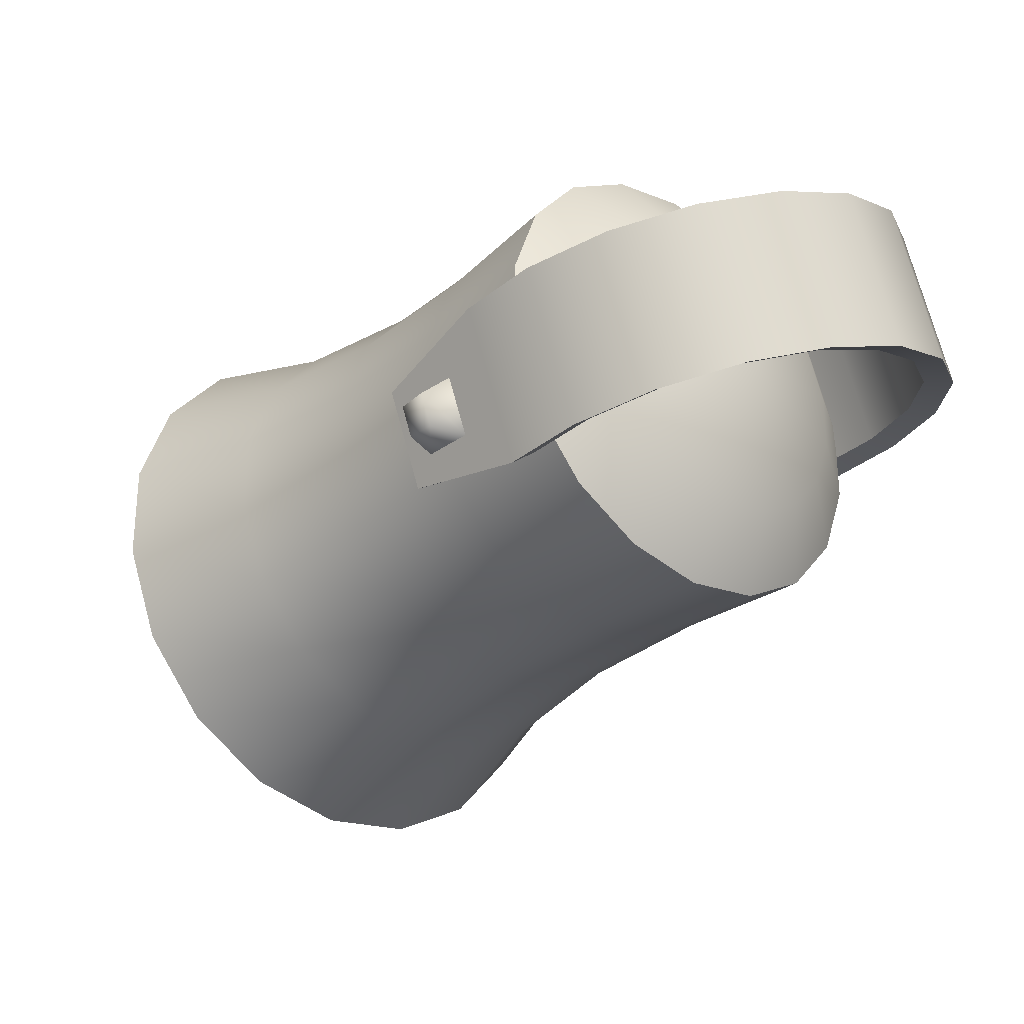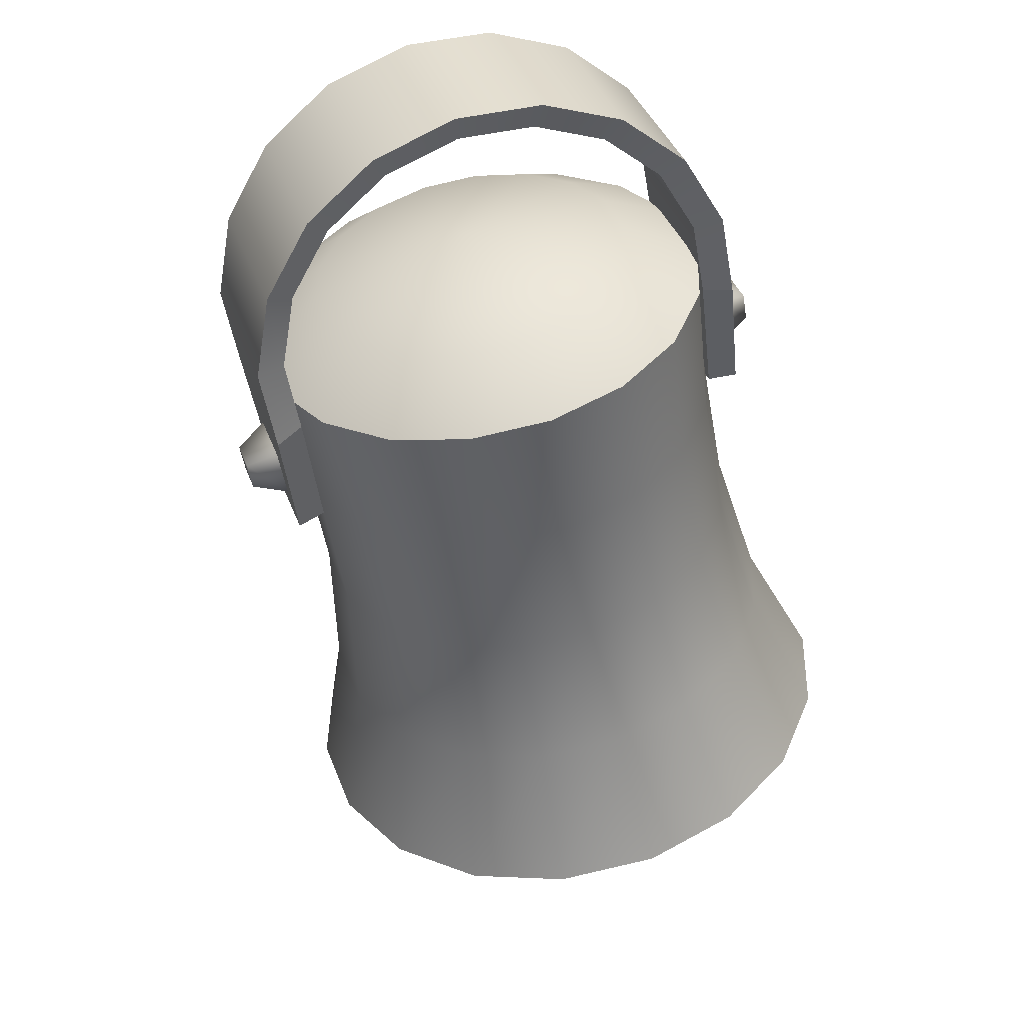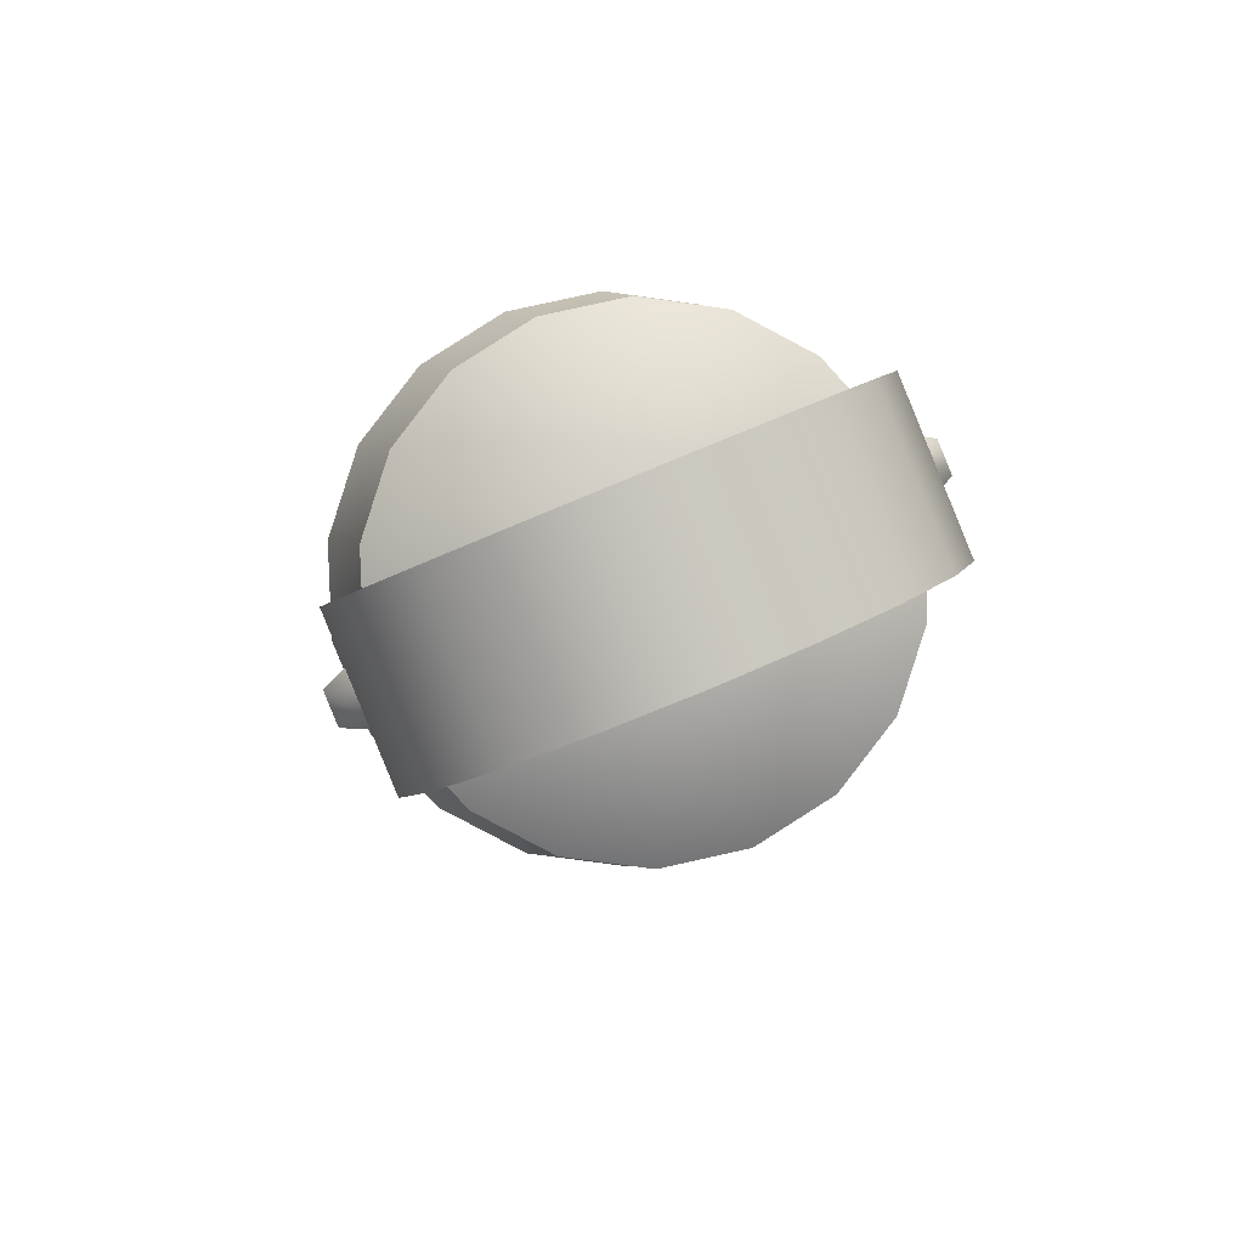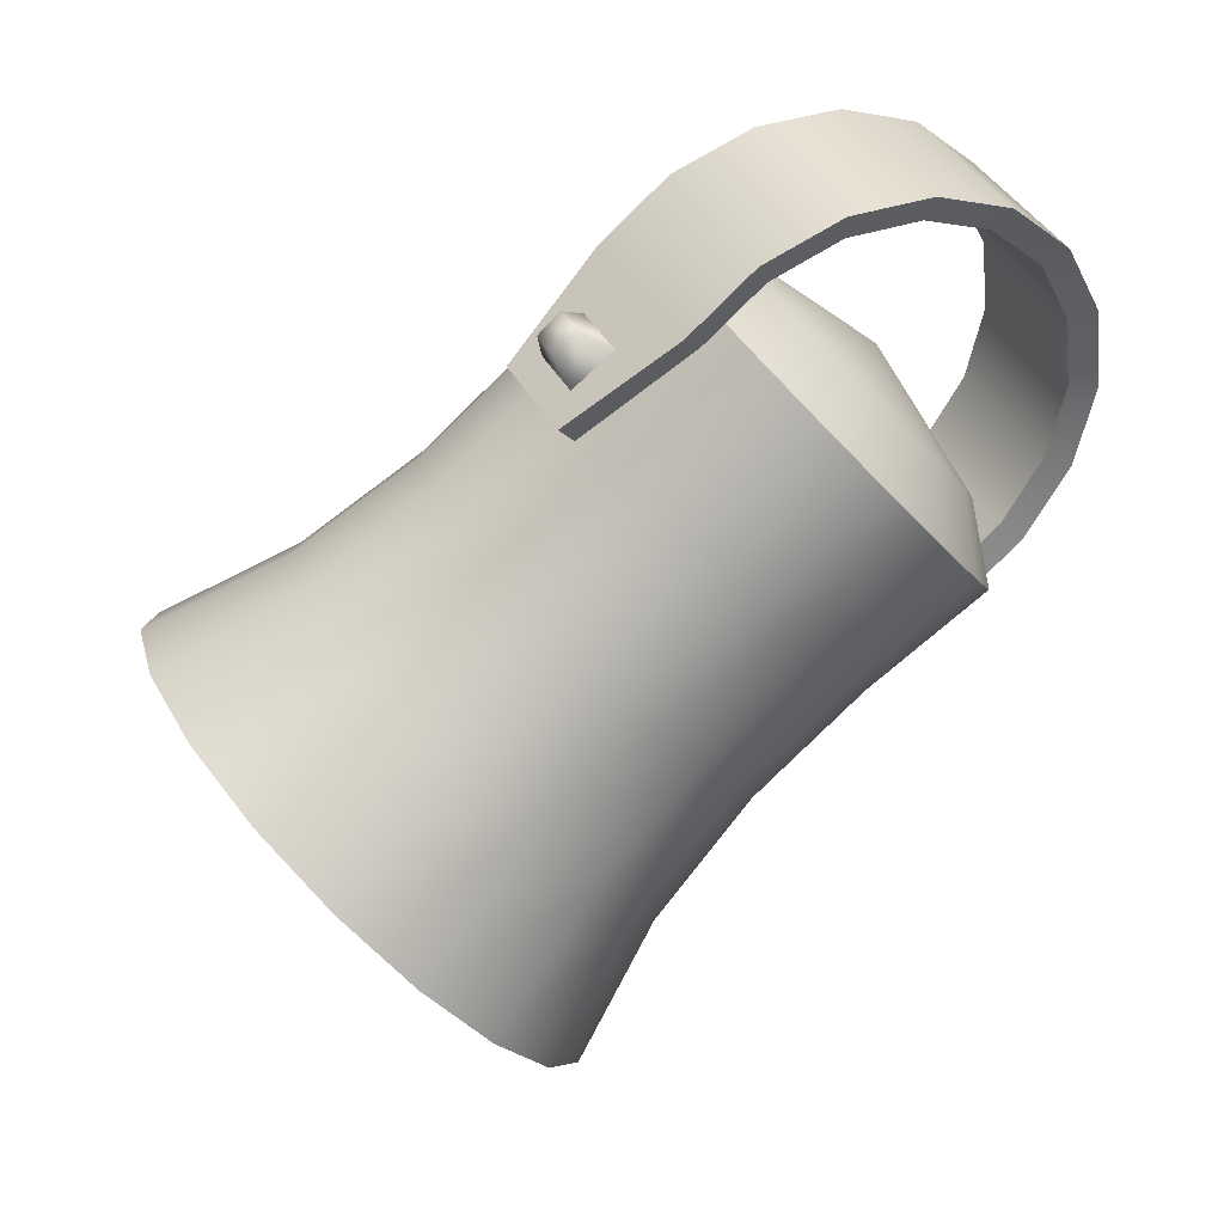
<metadata>
{"format":"obj","ext":"obj","renderer":"f3d","projection":"perspective","resolution":1024,"background":"white","views":[{"elev":70.6,"azim":-168.4,"up":"+Y"},{"elev":-33.2,"azim":-130.3,"up":"+Z"},{"elev":17.6,"azim":-143.2,"up":"+Z"},{"elev":-56.5,"azim":171.4,"up":"+Z"}]}
</metadata>
<code>
g Cylinder017
v -1.783 0.8852 3.112
v -1.673 0.9045 3.034
v -1.615 0.9084 3.149
v -1.743 0.8879 3.192
v -1.962 0.7564 3.257
v -1.589 0.8824 3.273
v -1.725 0.8699 3.278
v -1.732 0.8333 3.359
v -1.599 0.8296 3.39
v -1.643 0.7565 3.487
v -1.762 0.7826 3.426
v -1.715 0.6718 3.552
v -1.812 0.7238 3.471
v -1.808 0.5857 3.576
v -1.877 0.6641 3.488
v -1.91 0.5086 3.558
v -1.947 0.6107 3.476
v -2.008 0.4499 3.499
v -2.016 0.57 3.435
v -2.092 0.4166 3.406
v -2.073 0.5468 3.371
v -2.15 0.4127 3.291
v -2.114 0.5441 3.291
v -2.132 0.5622 3.205
v -2.176 0.4386 3.168
v -2.166 0.4914 3.05
v -2.125 0.5987 3.124
v -2.122 0.5645 2.954
v -2.095 0.6495 3.057
v -2.05 0.6493 2.889
v -2.044 0.7082 3.012
v -1.957 0.7353 2.864
v -1.98 0.7679 2.995
v -1.855 0.8124 2.883
v -1.909 0.8214 3.007
v -1.757 0.8711 2.942
v -1.841 0.8621 3.048
v -1.783 0.8852 3.112
v -1.673 0.9045 3.034
v -1.757 0.8711 2.942
v -1.542 0.7228 2.978
v -1.673 0.9045 3.034
v -1.622 0.691 2.889
v -1.855 0.8124 2.883
v -1.402 0.5524 2.912
v -1.716 0.635 2.833
v -1.957 0.7353 2.864
v -1.481 0.5206 2.824
v -1.243 0.4027 2.831
v -1.813 0.5615 2.815
v -2.05 0.6493 2.889
v -1.575 0.4646 2.768
v -1.33 0.368 2.735
v -1.06 0.2818 2.728
v -1.163 0.2404 2.613
v -1.432 0.307 2.674
v -1.286 0.1675 2.54
v -1.901 0.4794 2.839
v -2.122 0.5645 2.954
v -1.672 0.3911 2.75
v -1.538 0.227 2.655
v -1.412 0.07177 2.517
v -1.971 0.3986 2.901
v -2.166 0.4914 3.05
v -1.76 0.3089 2.774
v -1.634 0.1376 2.68
v -1.527 -0.03513 2.548
v -2.012 0.3288 2.993
v -2.176 0.4386 3.168
v -1.83 0.2281 2.835
v -1.709 0.04957 2.747
v -1.617 -0.1403 2.628
v -2.021 0.2785 3.105
v -2.15 0.4127 3.291
v -1.871 0.1584 2.928
v -1.755 -0.02641 2.848
v -1.672 -0.2312 2.748
v -1.997 0.2537 3.223
v -2.092 0.4166 3.406
v -1.881 0.108 3.04
v -1.765 -0.08119 2.97
v -1.683 -0.2967 2.894
v -1.941 0.2574 3.332
v -2.008 0.4499 3.499
v -1.856 0.08326 3.157
v -1.738 -0.1082 3.098
v -1.651 -0.329 3.047
v -1.862 0.2892 3.421
v -1.91 0.5086 3.558
v -1.8 0.08699 3.267
v -1.677 -0.1041 3.218
v -1.579 -0.3241 3.19
v -1.768 0.3452 3.477
v -1.808 0.5857 3.576
v -1.721 0.1188 3.356
v -1.591 -0.0695 3.314
v -1.476 -0.2827 3.305
v -1.671 0.4187 3.495
v -1.715 0.6718 3.552
v -1.627 0.1748 3.412
v -1.489 -0.008493 3.375
v -1.353 -0.2098 3.379
v -1.582 0.5008 3.471
v -1.643 0.7565 3.487
v -1.53 0.2483 3.429
v -1.383 0.07155 3.394
v -1.227 -0.1141 3.401
v -1.513 0.5817 3.409
v -1.599 0.8296 3.39
v -1.442 0.3304 3.406
v -1.287 0.161 3.369
v -1.112 -0.007174 3.371
v -1.471 0.6514 3.317
v -1.589 0.8824 3.273
v -1.372 0.4112 3.344
v -1.211 0.249 3.302
v -1.022 0.09804 3.291
v -1.462 0.7017 3.205
v -1.615 0.9084 3.149
v -1.331 0.481 3.252
v -1.166 0.3249 3.201
v -0.9674 0.1889 3.17
v -1.487 0.7265 3.087
v -1.673 0.9045 3.034
v -1.542 0.7228 2.978
v -1.321 0.5313 3.14
v -1.156 0.3797 3.079
v -0.9556 0.2544 3.025
v -1.346 0.5561 3.022
v -1.402 0.5524 2.912
v -1.183 0.4067 2.951
v -0.9877 0.2867 2.871
v -1.243 0.4027 2.831
v -1.06 0.2818 2.728
v -1.163 0.2404 2.613
v -1.105 0.2295 2.768
v -1.06 0.2818 2.728
v -1.19 0.1952 2.673
v -1.286 0.1675 2.54
v -1.291 0.1349 2.612
v -1.412 0.07177 2.517
v -1.396 0.05572 2.594
v -1.527 -0.03513 2.548
v -1.491 -0.03271 2.619
v -1.617 -0.1403 2.628
v -1.566 -0.1198 2.685
v -1.672 -0.2312 2.748
v -1.611 -0.1949 2.785
v -1.683 -0.2967 2.894
v -1.621 -0.2491 2.905
v -1.651 -0.329 3.047
v -1.594 -0.2758 3.032
v -1.579 -0.3241 3.19
v -1.534 -0.2718 3.15
v -1.476 -0.2827 3.305
v -1.449 -0.2375 3.246
v -1.353 -0.2098 3.379
v -1.348 -0.1772 3.306
v -1.227 -0.1141 3.401
v -1.243 -0.09802 3.325
v -1.112 -0.007174 3.371
v -1.148 -0.009589 3.3
v -1.022 0.09804 3.291
v -1.073 0.07745 3.233
v -0.9674 0.1889 3.17
v -1.028 0.1526 3.134
v -0.9556 0.2544 3.025
v -1.018 0.2068 3.013
v -0.9877 0.2867 2.871
v -1.045 0.2335 2.886
v -1.06 0.2818 2.728
v -1.105 0.2295 2.768
v -1.742 0.4901 3.155
v -1.105 0.2295 2.768
v -1.19 0.1952 2.673
v -1.291 0.1349 2.612
v -1.396 0.05572 2.594
v -1.491 -0.03271 2.619
v -1.566 -0.1198 2.685
v -1.611 -0.1949 2.785
v -1.621 -0.2491 2.905
v -1.594 -0.2758 3.032
v -1.534 -0.2718 3.15
v -1.449 -0.2375 3.246
v -1.348 -0.1772 3.306
v -1.243 -0.09802 3.325
v -1.148 -0.009589 3.3
v -1.073 0.07745 3.233
v -1.028 0.1526 3.134
v -1.018 0.2068 3.013
v -1.045 0.2335 2.886
v -1.105 0.2295 2.768
v -1.567 0.8268 3
v -1.512 0.8487 2.996
v -1.488 0.8504 3.045
v -1.522 0.8297 3.087
v -1.515 0.7659 2.98
v -1.46 0.8159 3.03
v -1.474 0.7686 3.061
v -1.483 0.8144 2.984
v -2.037 0.2985 3.365
v -2.069 0.2499 3.359
v -2.094 0.2483 3.31
v -2.081 0.2955 3.278
v -1.988 0.2374 3.339
v -2.065 0.2139 3.298
v -2.029 0.2346 3.257
v -2.042 0.2155 3.344
v -1.729 1.057 3.275
v -1.736 0.9846 2.989
v -1.618 0.9925 3.221
v -1.847 1.049 3.042
v -1.853 1.076 3.337
v -1.97 1.068 3.104
v -1.974 1.046 3.399
v -2.091 1.038 3.166
v -2.078 0.972 3.454
v -2.195 0.9641 3.221
v -2.152 0.8619 3.496
v -2.27 0.854 3.263
v -2.188 0.7292 3.518
v -2.306 0.7213 3.285
v -2.182 0.5901 3.519
v -2.299 0.5822 3.287
v -2.133 0.4613 3.499
v -2.25 0.4534 3.266
v -2.048 0.3583 3.46
v -2.165 0.3503 3.227
v -1.618 0.9925 3.221
v -1.736 0.9846 2.989
v -1.651 0.8816 2.949
v -1.533 0.8895 3.182
v -1.749 1.014 3.27
v -1.651 0.9566 3.222
v -1.755 0.9496 3.016
v -1.853 1.007 3.064
v -1.859 1.031 3.325
v -1.963 1.024 3.119
v -1.966 1.005 3.38
v -2.069 0.9984 3.173
v -2.058 0.9394 3.428
v -2.163 0.9321 3.223
v -2.124 0.8419 3.465
v -2.228 0.8349 3.259
v -2.156 0.7244 3.485
v -2.26 0.7174 3.279
v -2.149 0.601 3.486
v -2.253 0.594 3.28
v -2.106 0.4866 3.468
v -2.21 0.4796 3.262
v -2.03 0.3951 3.433
v -2.134 0.3881 3.227
v -1.651 0.9566 3.222
v -1.575 0.8651 3.187
v -1.679 0.8581 2.981
v -1.755 0.9496 3.016
v -2.134 0.3881 3.227
v -2.25 0.4534 3.266
v -2.165 0.3503 3.227
v -2.21 0.4796 3.262
v -2.299 0.5822 3.287
v -2.253 0.594 3.28
v -2.306 0.7213 3.285
v -2.26 0.7174 3.279
v -2.27 0.854 3.263
v -2.228 0.8349 3.259
v -2.195 0.9641 3.221
v -2.163 0.9321 3.223
v -2.069 0.9984 3.173
v -2.091 1.038 3.166
v -1.963 1.024 3.119
v -1.97 1.068 3.104
v -1.853 1.007 3.064
v -1.847 1.049 3.042
v -1.755 0.9496 3.016
v -1.736 0.9846 2.989
v -1.679 0.8581 2.981
v -1.651 0.8816 2.949
v -1.575 0.8651 3.187
v -1.618 0.9925 3.221
v -1.533 0.8895 3.182
v -1.651 0.9566 3.222
v -1.729 1.057 3.275
v -1.749 1.014 3.27
v -1.749 1.014 3.27
v -1.859 1.031 3.325
v -1.853 1.076 3.337
v -1.729 1.057 3.275
v -1.859 1.031 3.325
v -1.974 1.046 3.399
v -1.853 1.076 3.337
v -1.966 1.005 3.38
v -2.078 0.972 3.454
v -2.058 0.9394 3.428
v -2.124 0.8419 3.465
v -2.078 0.972 3.454
v -2.058 0.9394 3.428
v -2.152 0.8619 3.496
v -2.156 0.7244 3.485
v -2.188 0.7292 3.518
v -2.149 0.601 3.486
v -2.182 0.5901 3.519
v -2.106 0.4866 3.468
v -2.133 0.4613 3.499
v -2.03 0.3951 3.433
v -2.048 0.3583 3.46
v -1.651 0.8816 2.949
v -1.503 0.7297 2.932
v -1.428 0.7347 3.082
v -1.533 0.8895 3.182
v -2.048 0.3583 3.46
v -1.942 0.2035 3.359
v -2.017 0.1984 3.21
v -2.165 0.3503 3.227
v -1.575 0.8651 3.187
v -1.463 0.7054 3.09
v -1.53 0.7009 2.957
v -1.679 0.8581 2.981
v -2.134 0.3881 3.227
v -1.985 0.231 3.203
v -1.918 0.2354 3.335
v -2.03 0.3951 3.433
v -2.165 0.3503 3.227
v -2.017 0.1984 3.21
v -1.985 0.231 3.203
v -2.134 0.3881 3.227
v -1.679 0.8581 2.981
v -1.53 0.7009 2.957
v -1.503 0.7297 2.932
v -1.651 0.8816 2.949
v -1.533 0.8895 3.182
v -1.428 0.7347 3.082
v -1.463 0.7054 3.09
v -1.575 0.8651 3.187
v -2.03 0.3951 3.433
v -1.918 0.2354 3.335
v -1.942 0.2035 3.359
v -2.048 0.3583 3.46
v -1.463 0.7054 3.09
v -1.428 0.7347 3.082
v -1.503 0.7297 2.932
v -1.53 0.7009 2.957
v -1.985 0.231 3.203
v -2.017 0.1984 3.21
v -1.942 0.2035 3.359
v -1.918 0.2354 3.335
g Cylinder017_0
f 3 2 1
f 4 3 1
f 4 1 5
f 6 3 4
f 7 4 5
f 7 6 4
f 8 7 5
f 9 6 7
f 8 9 7
f 10 9 8
f 11 10 8
f 11 8 5
f 12 10 11
f 13 12 11
f 13 11 5
f 14 12 13
f 15 14 13
f 15 13 5
f 16 14 15
f 17 16 15
f 17 15 5
f 18 16 17
f 19 18 17
f 19 17 5
f 20 18 19
f 21 19 5
f 21 20 19
f 22 20 21
f 23 21 5
f 23 22 21
f 24 23 5
f 25 22 23
f 24 25 23
f 26 25 24
f 27 26 24
f 27 24 5
f 28 26 27
f 29 28 27
f 29 27 5
f 30 28 29
f 31 30 29
f 31 29 5
f 32 30 31
f 33 32 31
f 33 31 5
f 34 32 33
f 35 34 33
f 35 33 5
f 36 34 35
f 37 35 5
f 37 36 35
f 38 37 5
f 39 36 37
f 38 39 37
f 42 41 40
f 41 43 40
f 40 43 44
f 41 45 43
f 43 46 44
f 44 46 47
f 45 48 43
f 43 48 46
f 45 49 48
f 46 50 47
f 47 50 51
f 48 52 46
f 46 52 50
f 49 53 48
f 48 53 52
f 49 54 53
f 54 55 53
f 53 55 56
f 53 56 52
f 55 57 56
f 50 58 51
f 51 58 59
f 52 60 50
f 52 56 60
f 50 60 58
f 56 57 61
f 56 61 60
f 57 62 61
f 58 63 59
f 59 63 64
f 60 65 58
f 60 61 65
f 58 65 63
f 61 62 66
f 61 66 65
f 62 67 66
f 63 68 64
f 64 68 69
f 65 70 63
f 65 66 70
f 63 70 68
f 66 67 71
f 66 71 70
f 67 72 71
f 68 73 69
f 69 73 74
f 70 75 68
f 70 71 75
f 68 75 73
f 71 72 76
f 71 76 75
f 72 77 76
f 73 78 74
f 74 78 79
f 75 80 73
f 75 76 80
f 73 80 78
f 76 77 81
f 76 81 80
f 77 82 81
f 78 83 79
f 79 83 84
f 80 85 78
f 80 81 85
f 78 85 83
f 81 82 86
f 81 86 85
f 82 87 86
f 83 88 84
f 84 88 89
f 85 90 83
f 85 86 90
f 83 90 88
f 86 87 91
f 86 91 90
f 87 92 91
f 88 93 89
f 89 93 94
f 90 95 88
f 90 91 95
f 88 95 93
f 91 92 96
f 91 96 95
f 92 97 96
f 93 98 94
f 94 98 99
f 95 100 93
f 95 96 100
f 93 100 98
f 96 97 101
f 96 101 100
f 97 102 101
f 98 103 99
f 99 103 104
f 100 105 98
f 100 101 105
f 98 105 103
f 101 102 106
f 101 106 105
f 102 107 106
f 103 108 104
f 104 108 109
f 105 110 103
f 105 106 110
f 103 110 108
f 106 107 111
f 106 111 110
f 107 112 111
f 108 113 109
f 109 113 114
f 110 115 108
f 110 111 115
f 108 115 113
f 111 112 116
f 111 116 115
f 112 117 116
f 113 118 114
f 114 118 119
f 115 120 113
f 115 116 120
f 113 120 118
f 116 117 121
f 116 121 120
f 117 122 121
f 118 123 119
f 119 123 124
f 123 125 124
f 120 126 118
f 120 121 126
f 118 126 123
f 121 122 127
f 121 127 126
f 122 128 127
f 123 129 125
f 126 129 123
f 126 127 129
f 129 130 125
f 127 128 131
f 127 131 129
f 129 131 130
f 128 132 131
f 131 133 130
f 131 132 133
f 132 134 133
f 137 136 135
f 136 138 135
f 135 138 139
f 138 140 139
f 139 140 141
f 140 142 141
f 141 142 143
f 142 144 143
f 143 144 145
f 144 146 145
f 145 146 147
f 146 148 147
f 147 148 149
f 148 150 149
f 149 150 151
f 150 152 151
f 151 152 153
f 152 154 153
f 153 154 155
f 154 156 155
f 155 156 157
f 156 158 157
f 157 158 159
f 158 160 159
f 159 160 161
f 160 162 161
f 161 162 163
f 162 164 163
f 163 164 165
f 164 166 165
f 165 166 167
f 166 168 167
f 167 168 169
f 168 170 169
f 169 170 171
f 170 172 171
f 175 174 173
f 176 175 173
f 177 176 173
f 178 177 173
f 179 178 173
f 180 179 173
f 181 180 173
f 182 181 173
f 183 182 173
f 184 183 173
f 185 184 173
f 186 185 173
f 187 186 173
f 188 187 173
f 189 188 173
f 190 189 173
f 191 190 173
f 192 191 173
f 195 194 193
f 196 195 193
f 193 194 197
f 198 195 196
f 195 198 194
f 199 198 196
f 197 200 199
f 194 200 197
f 198 200 194
f 200 198 199
f 203 202 201
f 204 203 201
f 201 202 205
f 206 203 204
f 203 206 202
f 207 206 204
f 205 208 207
f 202 208 205
f 206 208 202
f 208 206 207
g Cylinder017_1
f 211 210 209
f 210 212 209
f 209 212 213
f 212 214 213
f 213 214 215
f 214 216 215
f 215 216 217
f 216 218 217
f 217 218 219
f 218 220 219
f 219 220 221
f 220 222 221
f 221 222 223
f 222 224 223
f 223 224 225
f 224 226 225
f 225 226 227
f 226 228 227
f 231 230 229
f 232 231 229
f 235 234 233
f 236 235 233
f 236 233 237
f 238 236 237
f 238 237 239
f 240 238 239
f 240 239 241
f 242 240 241
f 242 241 243
f 244 242 243
f 244 243 245
f 246 244 245
f 246 245 247
f 248 246 247
f 248 247 249
f 250 248 249
f 250 249 251
f 252 250 251
f 255 254 253
f 256 255 253
f 259 258 257
f 258 260 257
f 258 261 260
f 261 262 260
f 261 263 262
f 263 264 262
f 263 265 264
f 265 266 264
f 265 267 266
f 267 268 266
f 268 267 269
f 267 270 269
f 269 270 271
f 270 272 271
f 271 272 273
f 272 274 273
f 273 274 275
f 274 276 275
f 275 276 277
f 276 278 277
f 281 280 279
f 280 282 279
f 280 283 282
f 283 284 282
f 287 286 285
f 288 287 285
f 291 290 289
f 290 292 289
f 290 293 292
f 293 294 292
f 297 296 295
f 296 298 295
f 295 298 299
f 298 300 299
f 299 300 301
f 300 302 301
f 301 302 303
f 302 304 303
f 303 304 305
f 304 306 305
f 309 308 307
f 310 309 307
f 313 312 311
f 314 313 311
f 317 316 315
f 318 317 315
f 321 320 319
f 322 321 319
f 325 324 323
f 326 325 323
f 329 328 327
f 330 329 327
f 333 332 331
f 334 333 331
f 337 336 335
f 338 337 335
f 341 340 339
f 342 341 339
f 345 344 343
f 346 345 343

</code>
